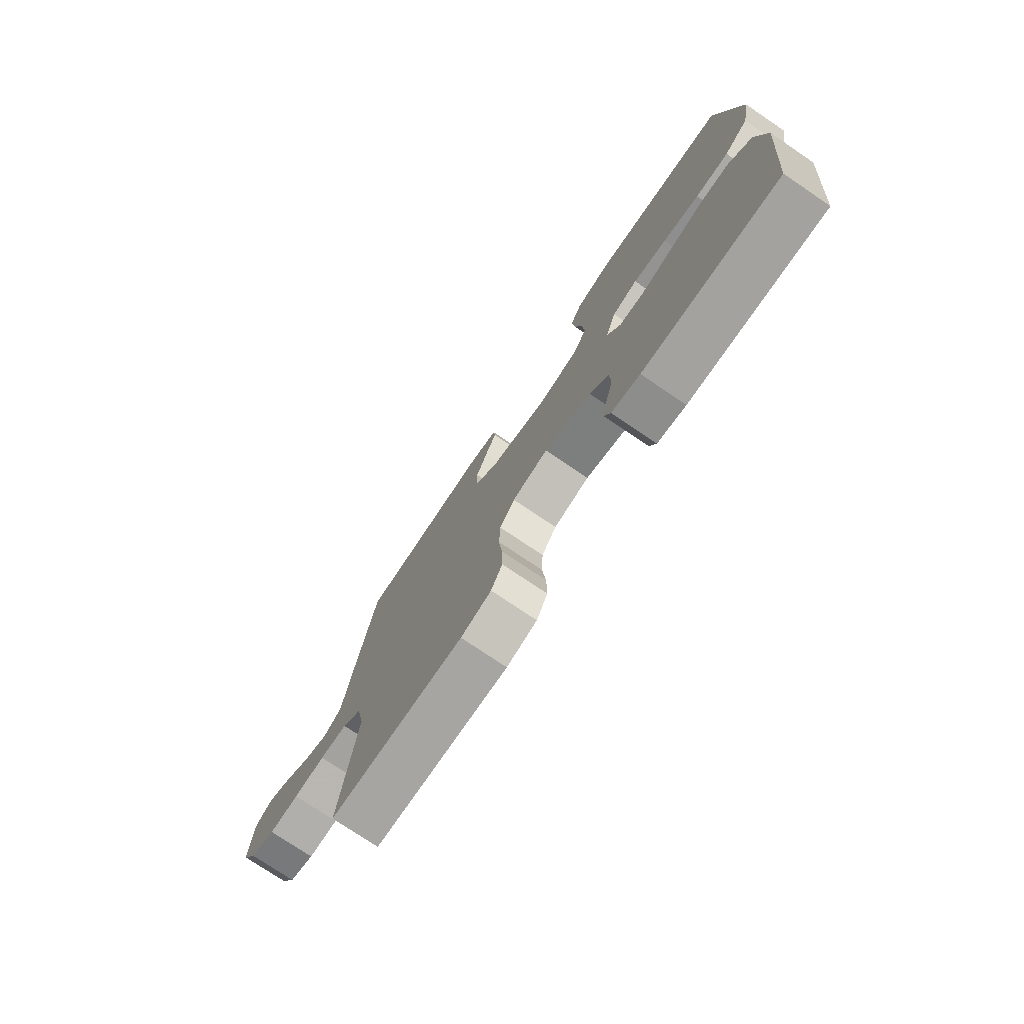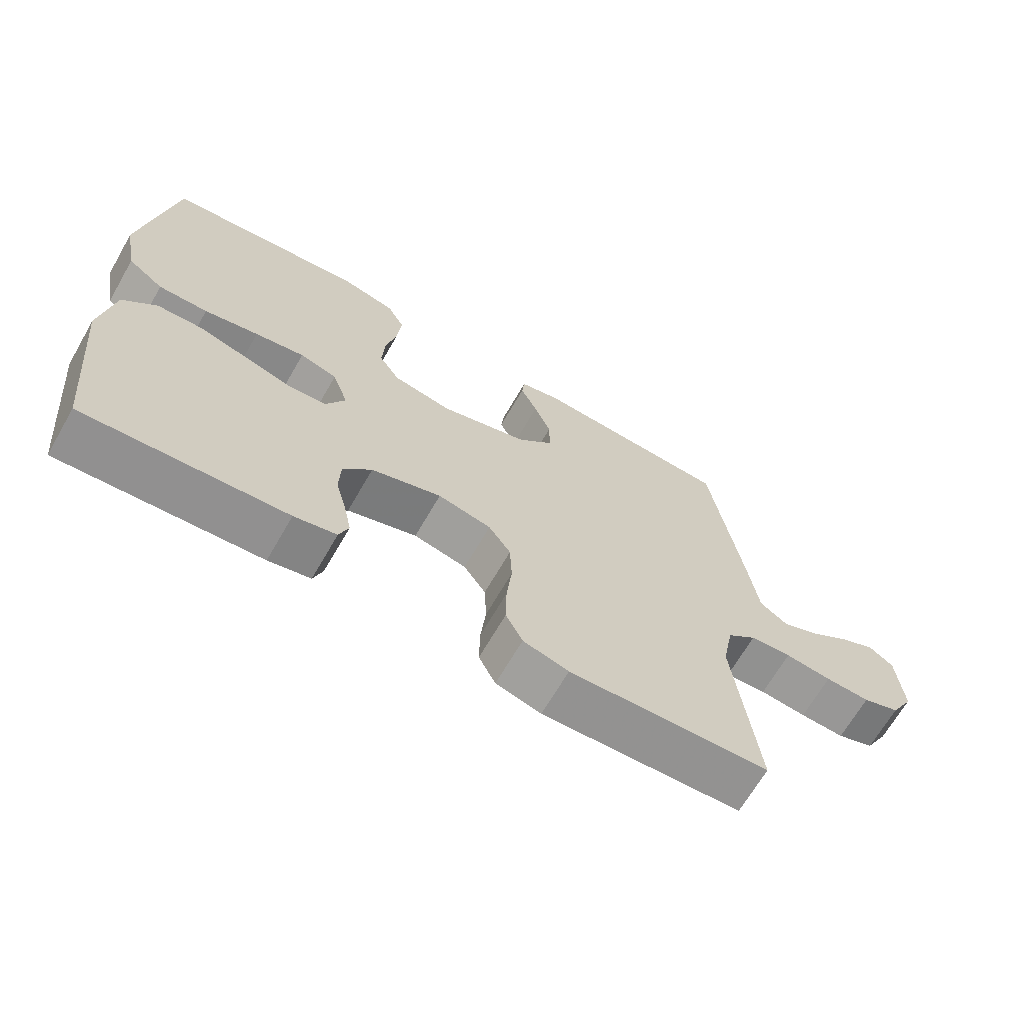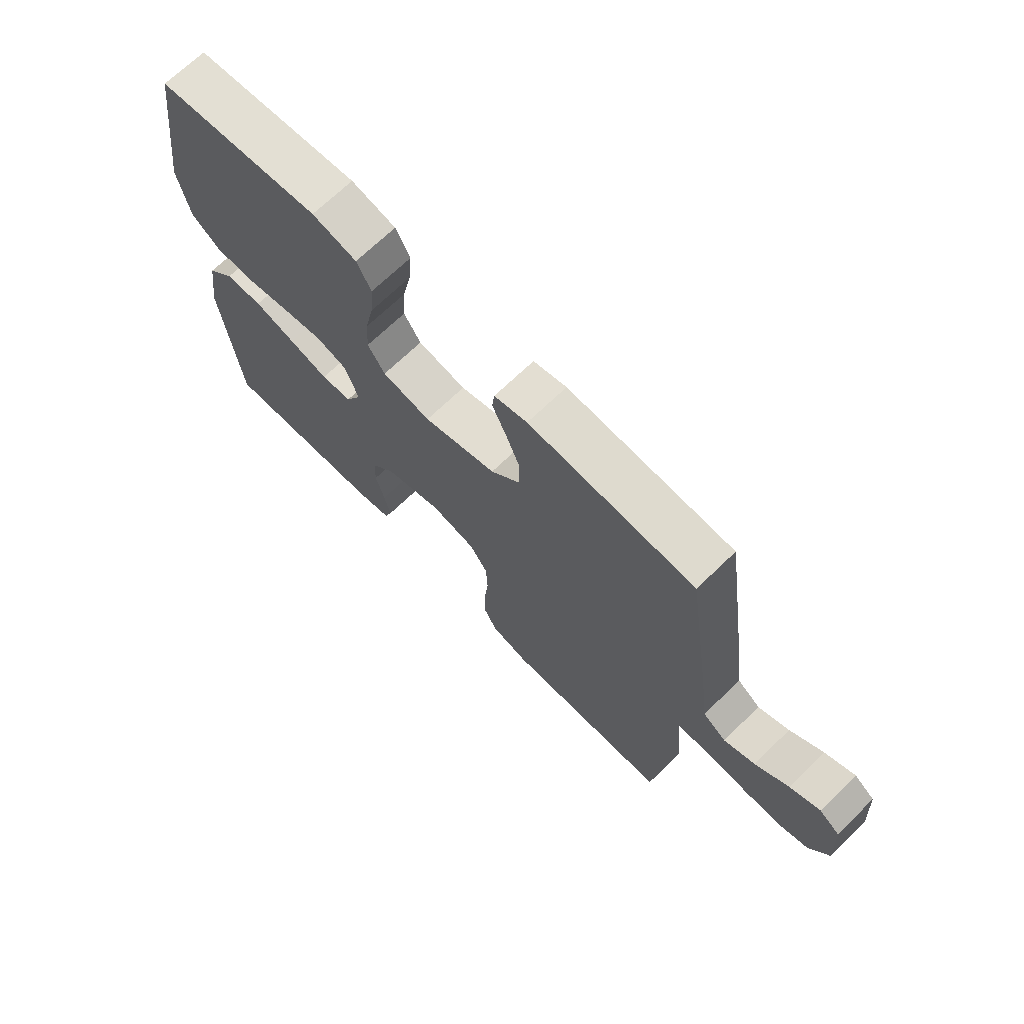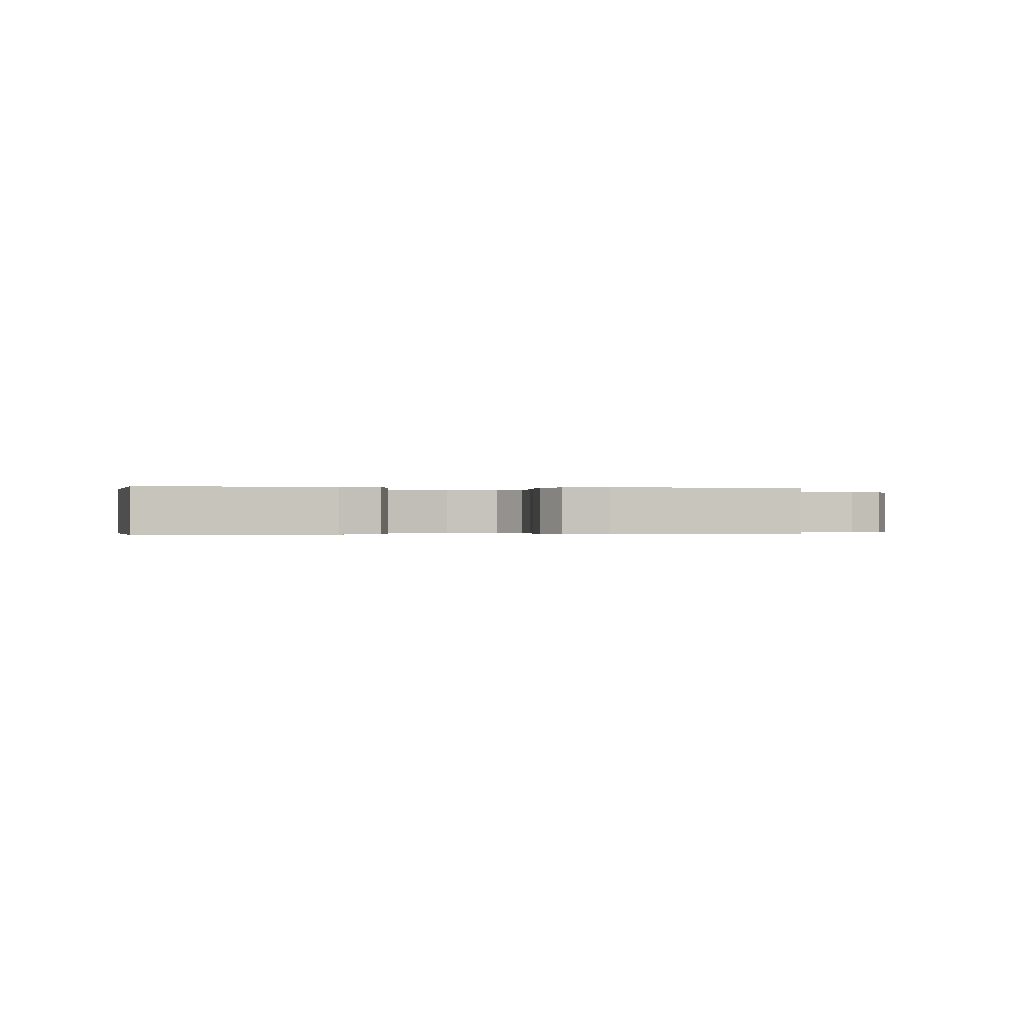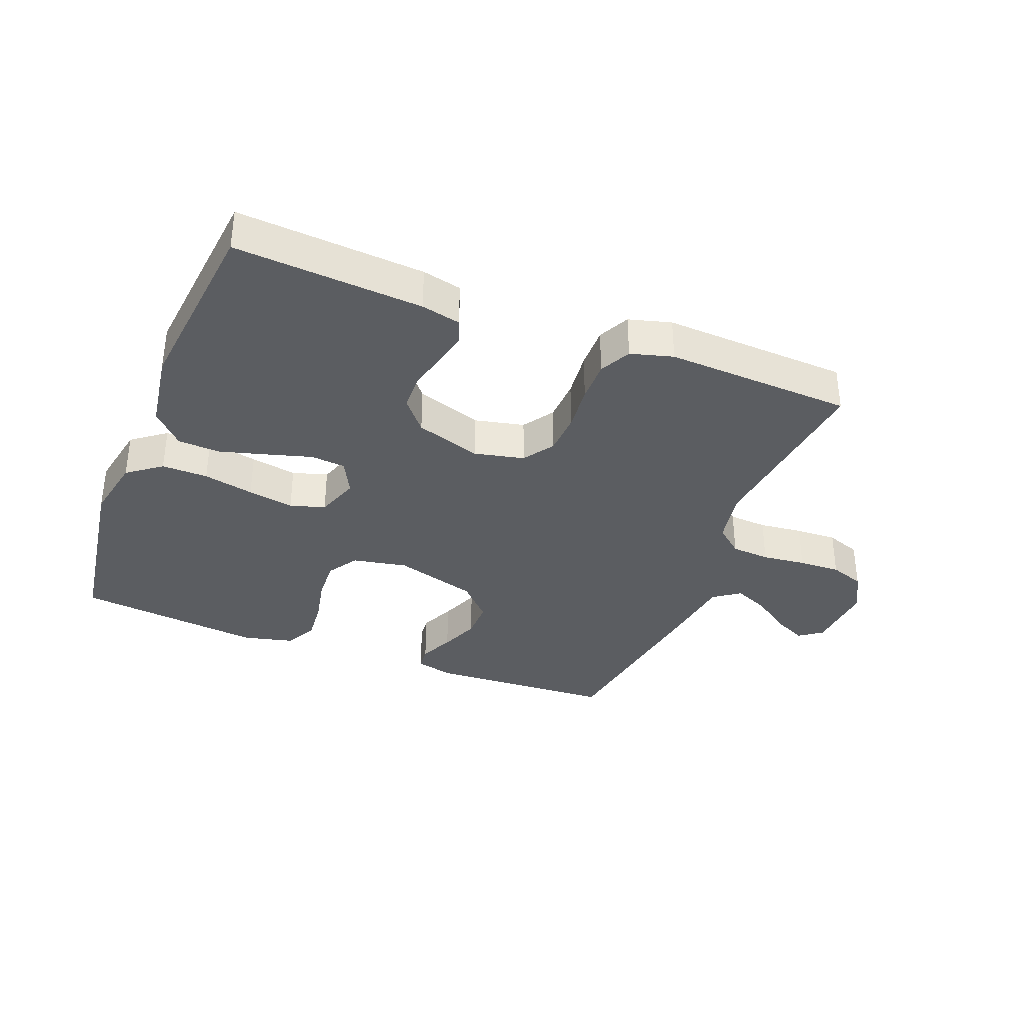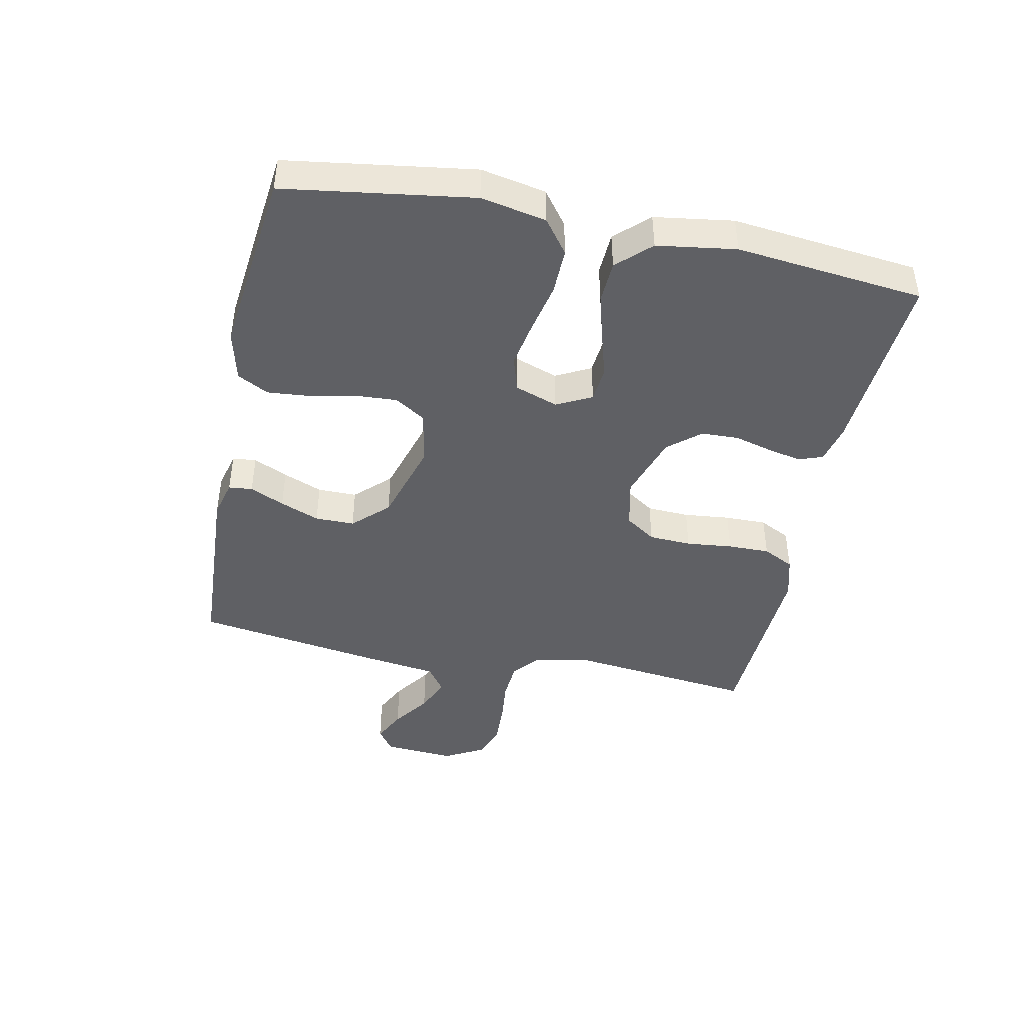
<metadata>
{"format":"obj","ext":"obj","renderer":"f3d","projection":"perspective","resolution":1024,"background":"white","views":[{"elev":-76.0,"azim":56.0,"up":"+Z"},{"elev":-67.4,"azim":150.0,"up":"+Z"},{"elev":69.4,"azim":-134.1,"up":"+Z"},{"elev":-0.2,"azim":170.9,"up":"+Y"},{"elev":-35.4,"azim":158.5,"up":"+Y"},{"elev":-43.7,"azim":78.2,"up":"+Y"}]}
</metadata>
<code>
v 0.5 0.07 0.5
v 0.545 0.07 0.2
v 0.525 0.07 0.096
v 0.471 0.07 0.055
v 0.397 0.07 0.056
v 0.316 0.07 0.073
v 0.242 0.07 0.086
v 0.186 0.07 0.069
v 0.162 0.07 0
v 0.191 0.07 -0.056
v 0.247 0.07 -0.061
v 0.319 0.07 -0.04
v 0.394 0.07 -0.019
v 0.462 0.07 -0.022
v 0.512 0.07 -0.074
v 0.531 0.07 -0.2
v 0.5 0.07 -0.5
v 0.2 0.07 -0.48
v 0.137 0.07 -0.466
v 0.123 0.07 -0.427
v 0.134 0.07 -0.374
v 0.15 0.07 -0.313
v 0.148 0.07 -0.253
v 0.105 0.07 -0.202
v 0 0.07 -0.168
v -0.08 0.07 -0.186
v -0.113 0.07 -0.235
v -0.116 0.07 -0.303
v -0.108 0.07 -0.377
v -0.107 0.07 -0.444
v -0.132 0.07 -0.494
v -0.2 0.07 -0.513
v -0.5 0.07 -0.5
v -0.467 0.07 -0.2
v -0.484 0.07 -0.113
v -0.528 0.07 -0.076
v -0.59 0.07 -0.072
v -0.66 0.07 -0.08
v -0.727 0.07 -0.083
v -0.783 0.07 -0.063
v -0.818 0.07 0
v -0.81 0.07 0.115
v -0.773 0.07 0.142
v -0.719 0.07 0.116
v -0.659 0.07 0.074
v -0.603 0.07 0.05
v -0.561 0.07 0.08
v -0.545 0.07 0.2
v -0.5 0.07 0.5
v -0.2 0.07 0.517
v -0.14 0.07 0.502
v -0.136 0.07 0.464
v -0.161 0.07 0.409
v -0.186 0.07 0.346
v -0.186 0.07 0.283
v -0.133 0.07 0.228
v 0 0.07 0.189
v 0.088 0.07 0.206
v 0.119 0.07 0.255
v 0.115 0.07 0.322
v 0.099 0.07 0.396
v 0.093 0.07 0.463
v 0.119 0.07 0.513
v 0.2 0.07 0.533
v 0.5 0 0.5
v 0.545 0 0.2
v 0.525 0 0.096
v 0.471 0 0.055
v 0.397 0 0.056
v 0.316 0 0.073
v 0.242 0 0.086
v 0.186 0 0.069
v 0.162 0 0
v 0.191 0 -0.056
v 0.247 0 -0.061
v 0.319 0 -0.04
v 0.394 0 -0.019
v 0.462 0 -0.022
v 0.512 0 -0.074
v 0.531 0 -0.2
v 0.5 0 -0.5
v 0.2 0 -0.48
v 0.137 0 -0.466
v 0.123 0 -0.427
v 0.134 0 -0.374
v 0.15 0 -0.313
v 0.148 0 -0.253
v 0.105 0 -0.202
v 0 0 -0.168
v -0.08 0 -0.186
v -0.113 0 -0.235
v -0.116 0 -0.303
v -0.108 0 -0.377
v -0.107 0 -0.444
v -0.132 0 -0.494
v -0.2 0 -0.513
v -0.5 0 -0.5
v -0.467 0 -0.2
v -0.484 0 -0.113
v -0.528 0 -0.076
v -0.59 0 -0.072
v -0.66 0 -0.08
v -0.727 0 -0.083
v -0.783 0 -0.063
v -0.818 0 0
v -0.81 0 0.115
v -0.773 0 0.142
v -0.719 0 0.116
v -0.659 0 0.074
v -0.603 0 0.05
v -0.561 0 0.08
v -0.545 0 0.2
v -0.5 0 0.5
v -0.2 0 0.517
v -0.14 0 0.502
v -0.136 0 0.464
v -0.161 0 0.409
v -0.186 0 0.346
v -0.186 0 0.283
v -0.133 0 0.228
v 0 0 0.189
v 0.088 0 0.206
v 0.119 0 0.255
v 0.115 0 0.322
v 0.099 0 0.396
v 0.093 0 0.463
v 0.119 0 0.513
v 0.2 0 0.533
f 4 5 6
f 3 4 6
f 2 3 6
f 1 2 6
f 64 1 6
f 63 64 6
f 62 63 6
f 61 62 6
f 60 61 6
f 59 60 6 7
f 58 59 7 8
f 57 58 8 9
f 56 57 9 10
f 51 52 53
f 50 51 53
f 49 50 53
f 48 49 53
f 47 48 53
f 47 53 54
f 46 47 54 55
f 43 44 45
f 42 43 45
f 41 42 45
f 40 41 45
f 39 40 45
f 38 39 45
f 37 38 45
f 36 37 45 46
f 46 55 56
f 36 46 56
f 35 36 56
f 32 33 34
f 31 32 34
f 30 31 34
f 29 30 34
f 28 29 34
f 34 35 56
f 28 34 56
f 27 28 56
f 20 21 22
f 19 20 22
f 18 19 22
f 17 18 22
f 16 17 22
f 15 16 22
f 14 15 22
f 13 14 22
f 12 13 22
f 11 12 22
f 10 11 22 23
f 56 10 23 24
f 26 27 56
f 25 26 56
f 24 25 56
f 70 69 68
f 70 68 67
f 70 67 66
f 70 66 65
f 70 65 128
f 70 128 127
f 70 127 126
f 70 126 125
f 70 125 124
f 71 70 124 123
f 72 71 123 122
f 73 72 122 121
f 74 73 121 120
f 117 116 115
f 117 115 114
f 117 114 113
f 117 113 112
f 117 112 111
f 118 117 111
f 119 118 111 110
f 109 108 107
f 109 107 106
f 109 106 105
f 109 105 104
f 109 104 103
f 109 103 102
f 109 102 101
f 110 109 101 100
f 120 119 110
f 120 110 100
f 120 100 99
f 98 97 96
f 98 96 95
f 98 95 94
f 98 94 93
f 98 93 92
f 120 99 98
f 120 98 92
f 120 92 91
f 86 85 84
f 86 84 83
f 86 83 82
f 86 82 81
f 86 81 80
f 86 80 79
f 86 79 78
f 86 78 77
f 86 77 76
f 86 76 75
f 87 86 75 74
f 88 87 74 120
f 120 91 90
f 120 90 89
f 120 89 88
f 1 65 66 2
f 2 66 67 3
f 3 67 68 4
f 4 68 69 5
f 5 69 70 6
f 6 70 71 7
f 7 71 72 8
f 8 72 73 9
f 9 73 74 10
f 10 74 75 11
f 11 75 76 12
f 12 76 77 13
f 13 77 78 14
f 14 78 79 15
f 15 79 80 16
f 16 80 81 17
f 17 81 82 18
f 18 82 83 19
f 19 83 84 20
f 20 84 85 21
f 21 85 86 22
f 22 86 87 23
f 23 87 88 24
f 24 88 89 25
f 25 89 90 26
f 26 90 91 27
f 27 91 92 28
f 28 92 93 29
f 29 93 94 30
f 30 94 95 31
f 31 95 96 32
f 32 96 97 33
f 33 97 98 34
f 34 98 99 35
f 35 99 100 36
f 36 100 101 37
f 37 101 102 38
f 38 102 103 39
f 39 103 104 40
f 40 104 105 41
f 41 105 106 42
f 42 106 107 43
f 43 107 108 44
f 44 108 109 45
f 45 109 110 46
f 46 110 111 47
f 47 111 112 48
f 48 112 113 49
f 49 113 114 50
f 50 114 115 51
f 51 115 116 52
f 52 116 117 53
f 53 117 118 54
f 54 118 119 55
f 55 119 120 56
f 56 120 121 57
f 57 121 122 58
f 58 122 123 59
f 59 123 124 60
f 60 124 125 61
f 61 125 126 62
f 62 126 127 63
f 63 127 128 64
f 64 128 65 1

</code>
